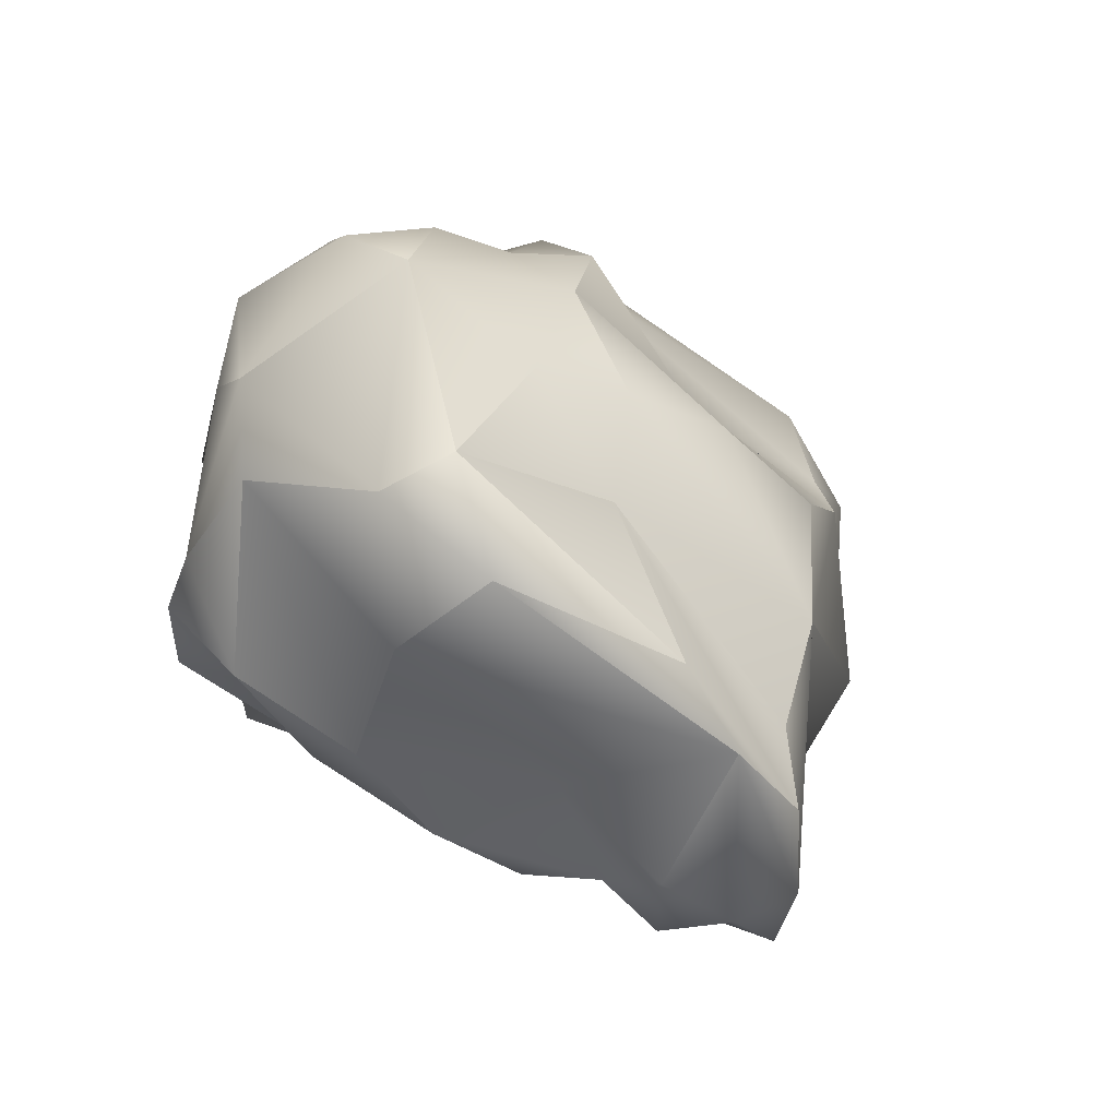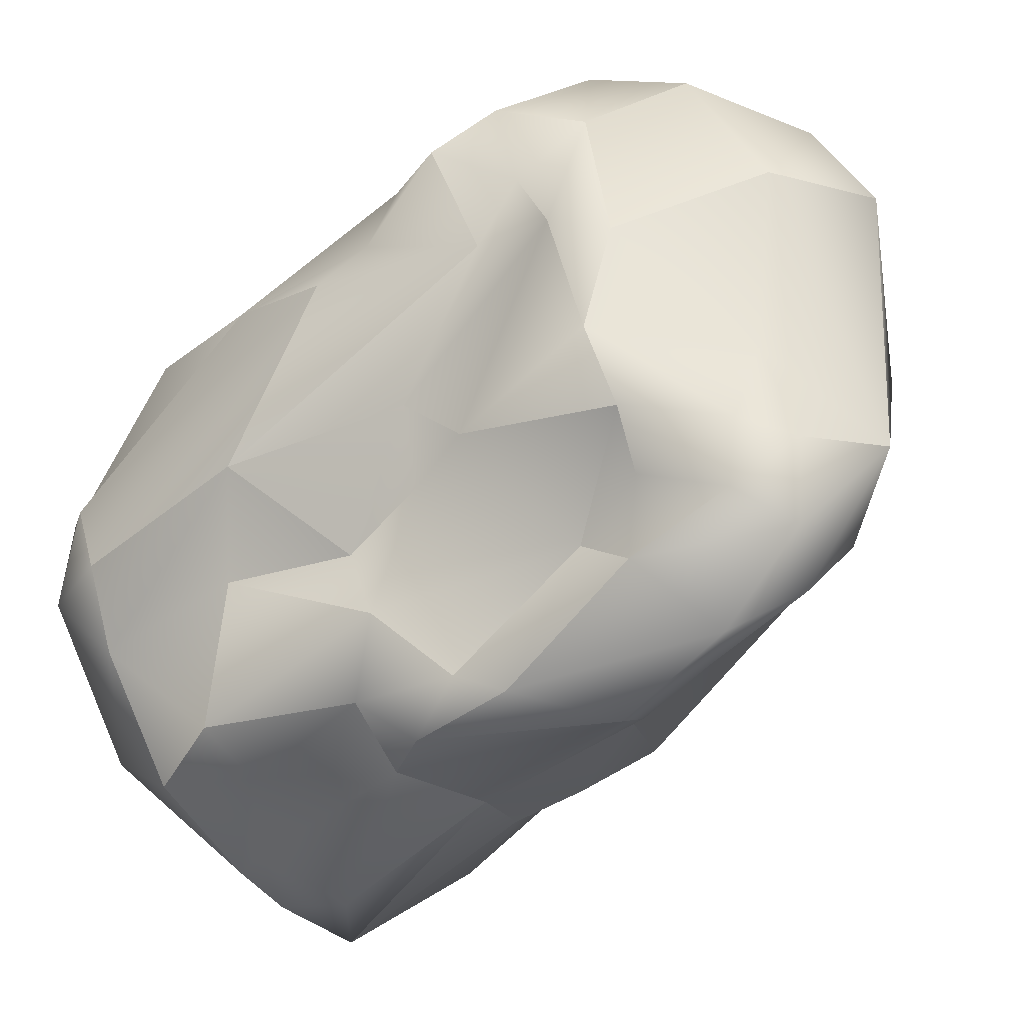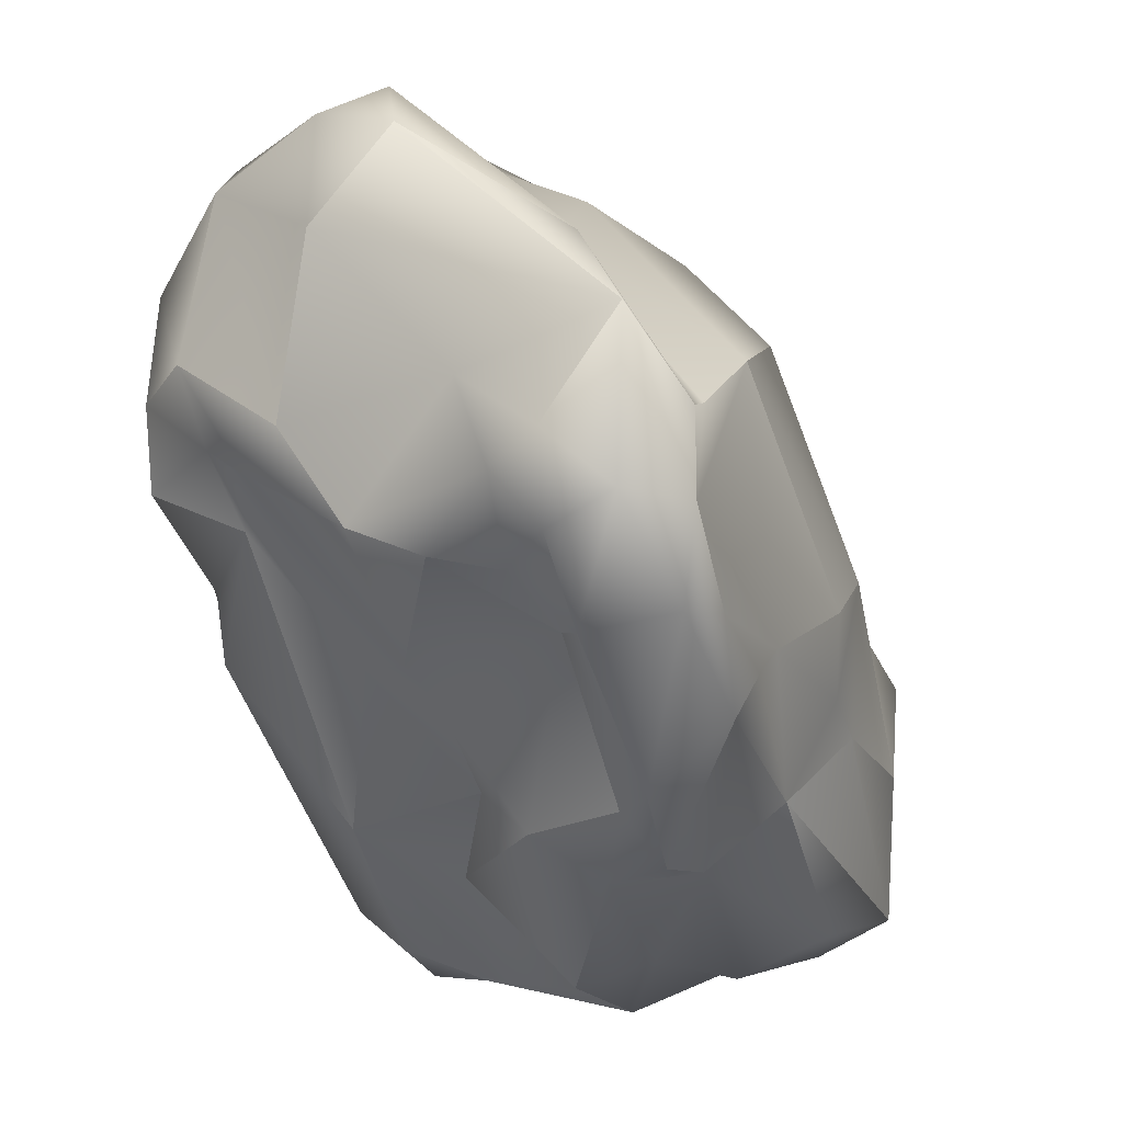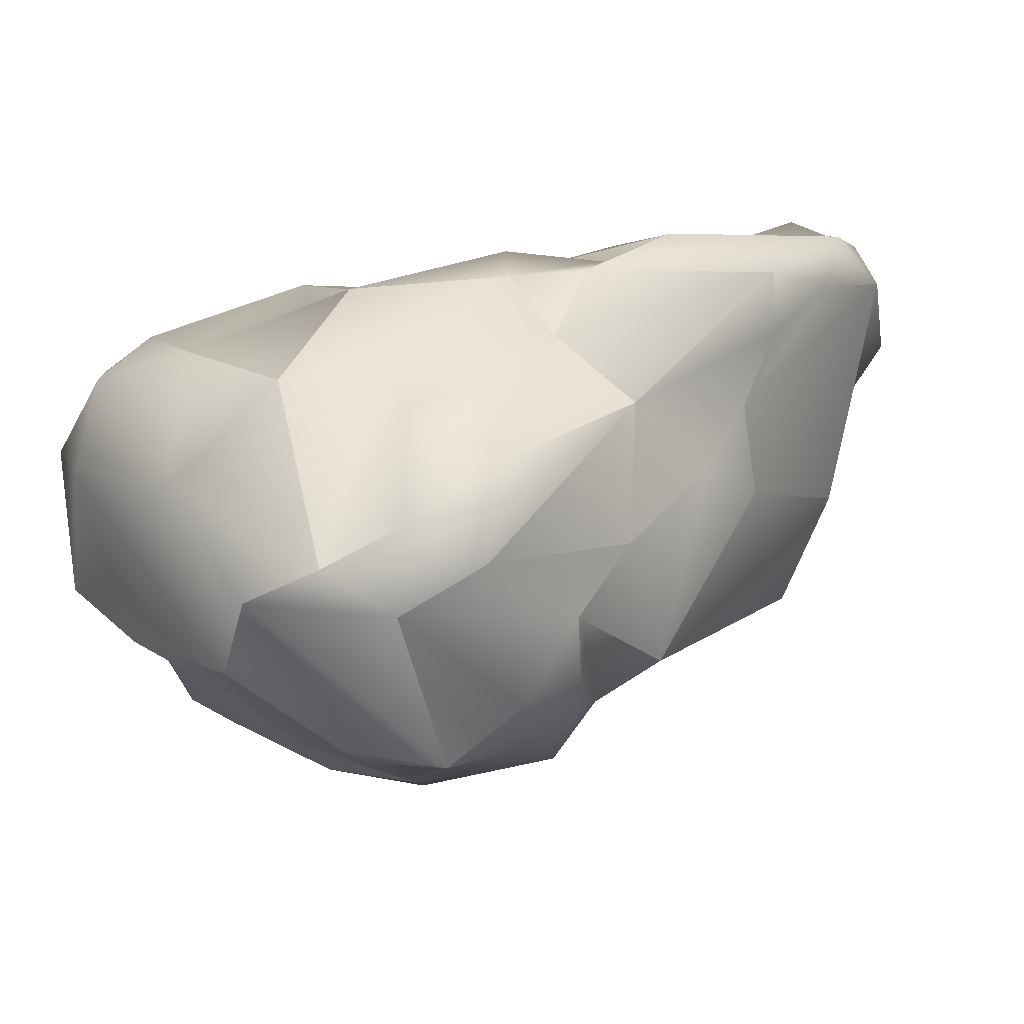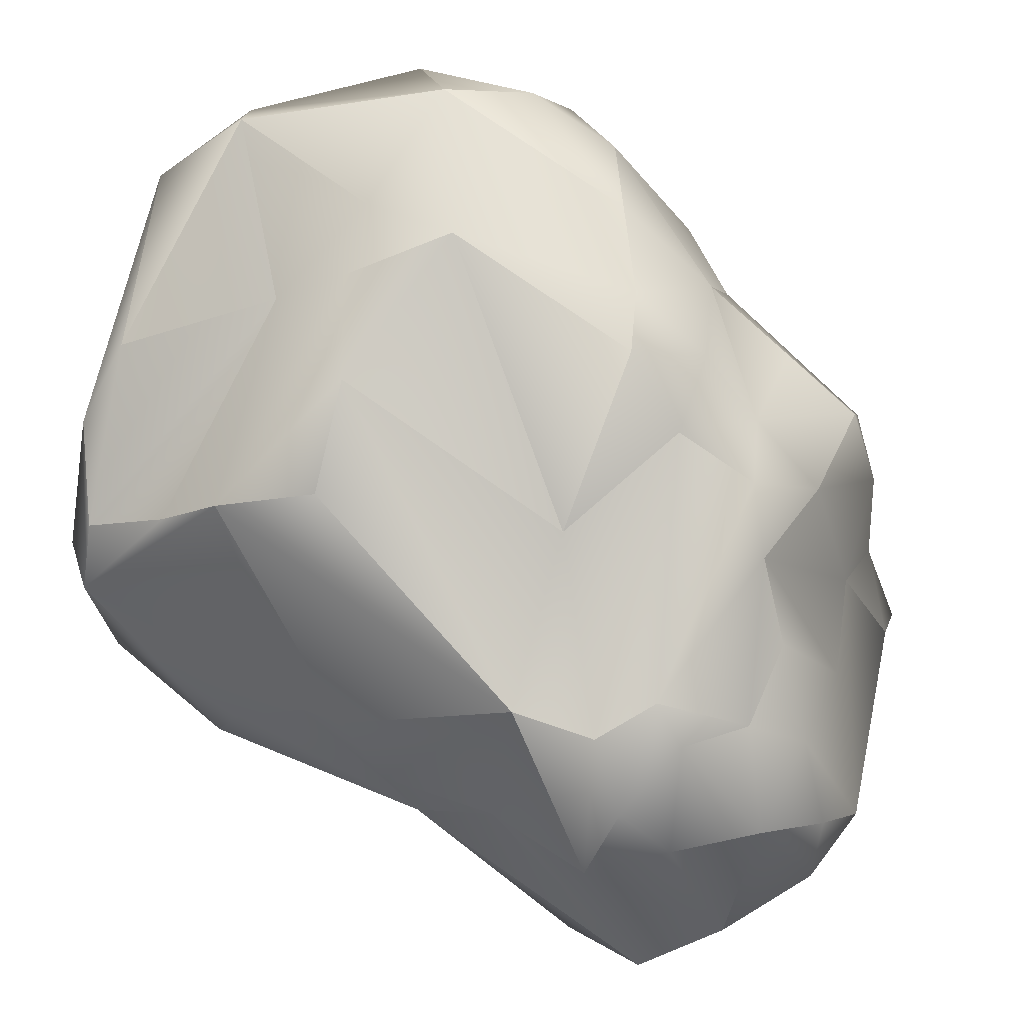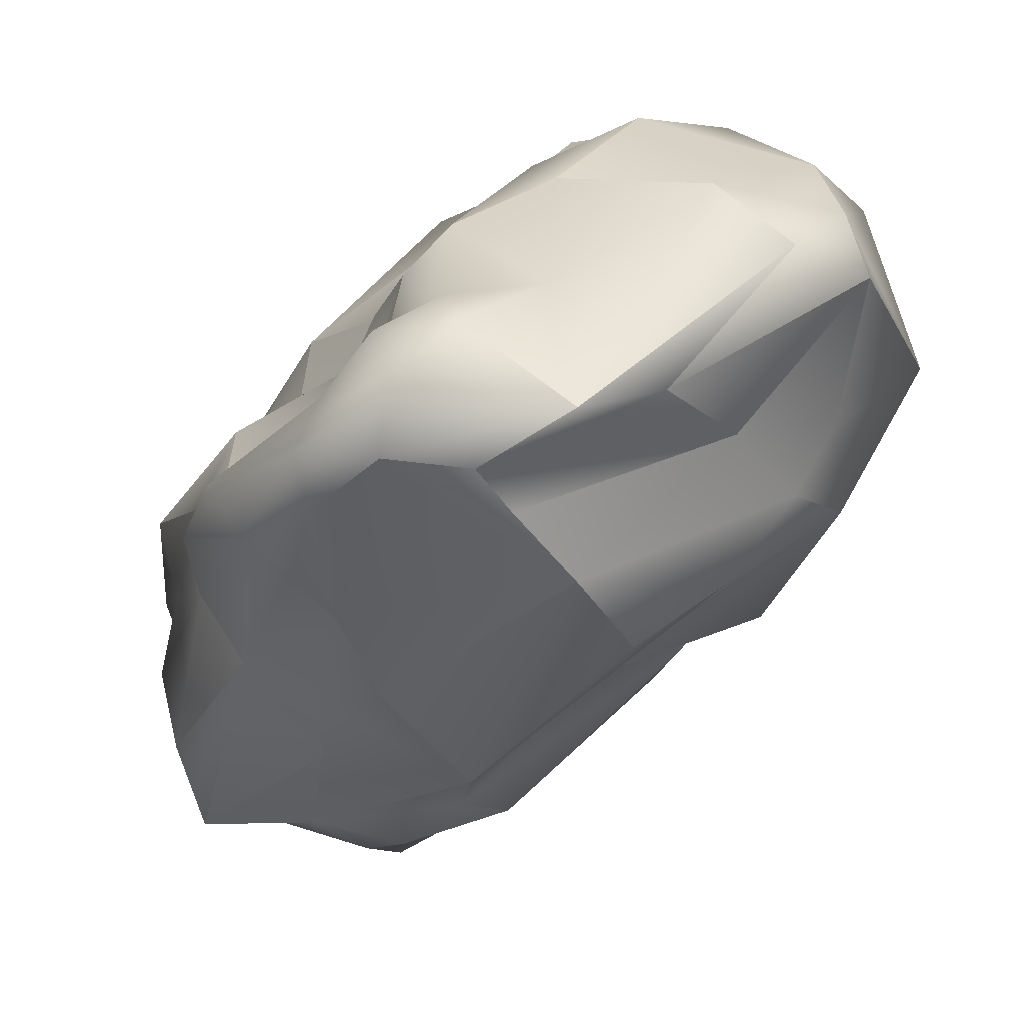
<metadata>
{"format":"obj","ext":"obj","renderer":"f3d","projection":"perspective","resolution":1024,"background":"white","views":[{"elev":39.0,"azim":-141.1,"up":"+Z"},{"elev":41.6,"azim":-137.2,"up":"+Y"},{"elev":-12.4,"azim":-127.8,"up":"+Z"},{"elev":-41.3,"azim":-164.2,"up":"+Y"},{"elev":39.2,"azim":-32.4,"up":"+Z"},{"elev":18.3,"azim":-79.9,"up":"+Y"}]}
</metadata>
<code>
g default
v -0.8688 0.9488 0.1599
v -1.06 0.9677 0.06371
v -0.6246 0.9521 0.09892
v -0.9103 0.8632 -0.03097
v -0.9266 0.5311 -0.3262
v -0.582 0.7392 -0.1057
v -0.2425 0.43 -0.2612
v -0.5747 0.7065 -0.2791
v -0.6054 0.3458 -0.6559
v -0.9942 0.2387 -0.599
v -1.141 0.5688 -0.3443
v -1.512 0.7719 -0.1822
v -1.601 0.6223 -0.2087
v -1.068 0.4036 -0.43
v -1.515 0.3987 -0.3079
v -1.186 0.2441 -0.7183
v -1.435 0.169 -0.6842
v -1.704 0.5039 -0.35
v -1.326 0.8639 -0.0962
v -1.198 0.9654 0.1475
v -1.755 0.7854 -0.03511
v -1.643 0.7967 0.1977
v -1.36 0.998 0.5665
v -1.863 0.7196 -0.1805
v -1.905 0.7668 0.03131
v -1.547 0.8939 0.7839
v -2.022 0.6472 -0.1067
v -1.969 0.5879 0.326
v -1.832 0.6011 0.5154
v -0.9517 1.082 0.3255
v -0.9101 0.9668 0.7809
v -1.255 0.9127 0.8845
v -1.353 0.7759 0.9553
v -0.9306 0.4376 1.081
v -0.776 0.8229 0.9082
v -0.655 0.9928 0.3086
v -0.7778 1.032 0.542
v -0.5103 0.7794 0.0799
v -0.5832 0.7142 0.7347
v -0.421 0.6292 0.2608
v -0.29 0.4179 -0.0175
v -0.1227 0.2756 0.0655
v -0.07578 0.2394 -0.4101
v -0.2217 0.1065 0.3696
v 0.03045 0.08321 -0.2807
v 0.00673 0.07497 -0.04792
v 0.07145 -0.1346 -0.4139
v -0.02364 -0.2621 0.1025
v -0.09774 -0.4389 0.02302
v -0.1173 -0.4712 -0.2021
v 0.01504 -0.4558 -0.5132
v -0.2077 -0.1894 -0.9685
v -0.4514 -0.1849 -0.995
v -0.7351 -0.4375 -1.081
v -0.9695 -0.3201 -0.9721
v -0.1124 -0.3666 -0.8393
v -0.4476 -0.6208 -1.005
v -0.7987 -0.8902 -0.9016
v -1.03 -0.5357 -1.008
v -1.608 0.2299 -0.6773
v -1.421 0.01837 -0.8041
v -1.331 -0.1714 -0.7909
v -1.847 0.1749 -0.5234
v -1.822 0.07973 -0.4093
v -1.237 -0.6663 -0.9066
v -1.492 -0.2936 -0.6301
v -1.425 -0.5758 -0.4413
v -1.619 -0.3426 -0.3997
v -2.042 0.4495 0.09956
v -1.897 0.2999 0.1608
v -1.474 0.3943 0.6496
v -1.372 0.2101 0.7917
v -1.704 -0.2788 -0.2083
v -1.828 0.1102 0.3063
v -1.402 -0.6315 -0.03976
v -1.656 -0.1165 0.4245
v -1.498 0.009895 0.6384
v -1.109 -0.4135 0.2668
v -0.6923 0.3838 1.021
v -0.6414 0.02551 0.8447
v -0.5186 0.248 0.87
v -0.7242 -0.1578 0.7148
v -0.3965 -0.04645 0.5473
v -0.8472 -0.3187 0.6741
v -0.6477 -0.3686 0.6148
v -0.5303 -0.4459 0.4099
v -0.2876 -0.2592 0.4093
v -0.005414 -0.1791 -0.7349
v -0.3085 -0.01586 -0.9126
v -0.1427 0.007023 -0.8074
v -1.227 0.03305 -0.8239
v -0.8854 -0.1331 -1.041
v -0.6973 0.06743 -0.7636
v -1.711 -0.07362 -0.3203
v -1.951 0.2934 -0.3192
v -2.071 0.472 -0.1197
v -2.002 0.4507 -0.3424
v -1.12 0.09111 0.8977
v -1.22 0.3525 0.8771
v -0.2202 0.3013 0.4767
v -0.2683 0.4931 0.2545
v -0.4751 0.5217 0.8332
v -0.8673 -0.9205 -0.1293
v -0.936 -1.082 -0.3401
v -0.7019 -0.9534 -0.2453
v -0.7075 -1.061 -0.4481
v -1.009 -0.8372 -0.9362
v -0.5962 -0.9064 -0.8535
v -0.478 -0.9328 -0.6502
v -0.123 -0.5835 -0.419
v -1.062 -0.8974 -0.1232
v -1.251 -0.901 -0.2616
v -1.141 -0.9766 -0.3891
v -1.306 -0.8309 -0.5031
v -0.9532 -0.9798 -0.7927
v -1.184 -0.9195 -0.8499
v -1.106 -0.843 0.00851
v -1.245 -0.7733 -0.102
v -0.6982 -0.8272 -0.001555
v -0.6834 -0.7052 0.1952
v -0.4248 -0.5896 0.2315
v -0.6496 -0.6004 0.3563
v -0.1365 -0.3773 0.2245
v -0.7738 -0.4374 0.4633
v -0.5074 -0.8289 -0.1965
v -0.3028 -0.5975 -0.1338
g asteroid1:asteroid
f 1 3 4
f 1 4 2
f 2 4 5
f 4 9 5
f 3 38 6
f 3 6 4
f 4 6 8
f 4 8 9
f 5 9 10
f 38 40 7
f 38 7 6
f 6 7 8
f 2 5 11
f 2 11 19
f 19 11 12
f 5 10 14
f 5 14 11
f 11 14 15
f 11 15 12
f 12 15 13
f 13 15 18
f 14 10 16
f 14 16 15
f 15 16 17
f 2 19 20
f 12 13 21
f 12 21 19
f 19 21 22
f 19 22 20
f 20 22 23
f 13 18 24
f 13 24 21
f 21 24 25
f 21 25 22
f 22 25 28
f 22 28 23
f 23 28 26
f 24 18 27
f 24 27 25
f 25 27 28
f 26 28 29
f 2 20 30
f 20 23 31
f 20 31 30
f 23 26 32
f 23 32 31
f 31 32 35
f 26 29 33
f 26 33 32
f 32 33 34
f 32 34 35
f 2 30 1
f 30 36 1
f 1 36 3
f 30 31 37
f 30 37 36
f 31 35 37
f 37 38 36
f 36 38 3
f 35 39 37
f 37 39 38
f 38 39 40
f 40 41 7
f 41 42 7
f 7 42 43
f 42 44 46
f 42 46 45
f 42 45 43
f 46 47 45
f 45 47 88
f 44 87 48
f 44 48 46
f 46 48 49
f 46 49 47
f 47 49 50
f 47 50 51
f 47 51 88
f 10 9 93
f 9 89 53
f 9 53 93
f 93 53 92
f 89 52 53
f 53 54 92
f 52 56 57
f 52 57 53
f 53 57 54
f 92 54 55
f 54 57 58
f 54 58 55
f 55 58 59
f 60 61 63
f 61 62 63
f 62 66 63
f 63 66 64
f 64 66 94
f 62 59 65
f 62 65 66
f 66 67 68
f 66 68 94
f 94 68 73
f 29 69 71
f 69 70 71
f 70 74 71
f 71 74 72
f 74 76 77
f 74 77 72
f 72 77 98
f 73 75 74
f 74 75 76
f 77 78 98
f 35 79 102
f 79 80 81
f 79 81 102
f 102 81 100
f 100 81 44
f 80 82 83
f 80 83 81
f 81 83 44
f 82 84 85
f 82 85 83
f 83 85 86
f 83 86 87
f 51 56 88
f 56 52 88
f 52 89 90
f 52 90 88
f 45 88 43
f 88 90 7
f 88 7 43
f 89 9 8
f 89 8 90
f 90 8 7
f 59 62 55
f 62 91 55
f 55 91 92
f 62 61 91
f 61 60 17
f 61 17 91
f 91 17 16
f 91 16 92
f 92 16 93
f 60 18 15
f 60 15 17
f 93 16 10
f 73 74 94
f 74 70 96
f 74 96 94
f 94 96 95
f 94 95 64
f 64 95 63
f 70 69 96
f 95 96 97
f 95 97 63
f 63 97 60
f 69 29 28
f 69 28 96
f 96 28 27
f 96 27 97
f 97 27 18
f 97 18 60
f 78 84 98
f 84 82 98
f 82 80 34
f 82 34 98
f 98 34 99
f 98 99 72
f 72 99 71
f 80 79 34
f 34 33 99
f 99 33 71
f 79 35 34
f 33 29 71
f 87 44 83
f 44 42 100
f 42 41 101
f 42 101 100
f 100 101 102
f 41 40 101
f 101 40 39
f 101 39 102
f 102 39 35
f 103 104 105
f 104 106 105
f 105 106 109
f 104 115 108
f 104 108 106
f 106 108 109
f 115 107 58
f 115 58 108
f 107 59 58
f 108 58 57
f 108 57 109
f 109 57 56
f 109 56 110
f 110 56 51
f 103 111 104
f 111 112 113
f 111 113 104
f 112 114 113
f 113 114 115
f 113 115 104
f 114 75 67
f 114 67 116
f 114 116 115
f 115 116 107
f 75 73 68
f 75 68 67
f 116 67 66
f 116 66 65
f 116 65 107
f 107 65 59
f 103 117 111
f 111 117 112
f 117 124 118
f 117 118 112
f 112 118 114
f 124 78 118
f 118 78 75
f 118 75 114
f 78 77 75
f 75 77 76
f 119 120 103
f 103 120 117
f 120 121 122
f 120 122 117
f 117 122 124
f 121 123 86
f 121 86 122
f 122 86 124
f 123 87 86
f 86 85 124
f 124 85 84
f 124 84 78
f 103 105 119
f 105 109 125
f 105 125 119
f 119 125 120
f 109 110 126
f 109 126 125
f 125 126 120
f 120 126 121
f 126 110 50
f 126 50 49
f 126 49 121
f 121 49 123
f 110 51 50
f 49 48 123
f 123 48 87

</code>
